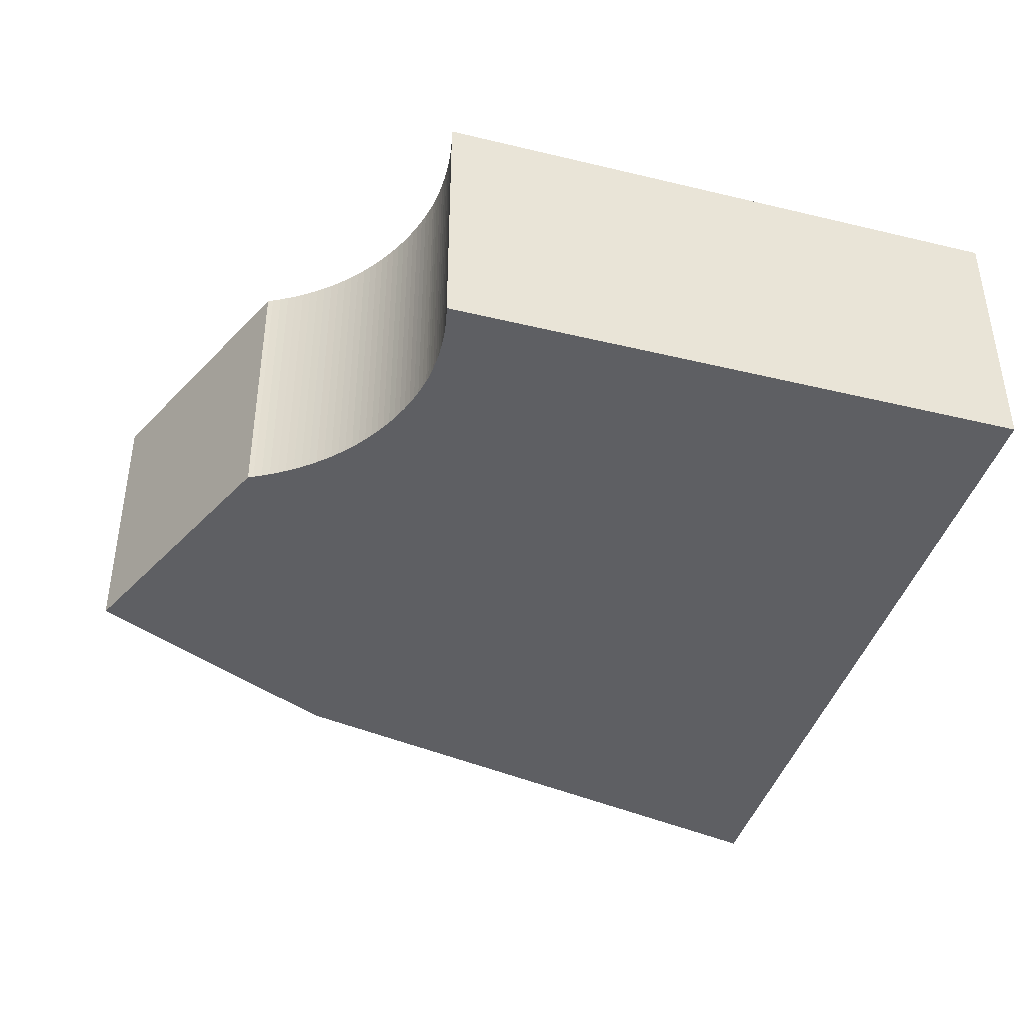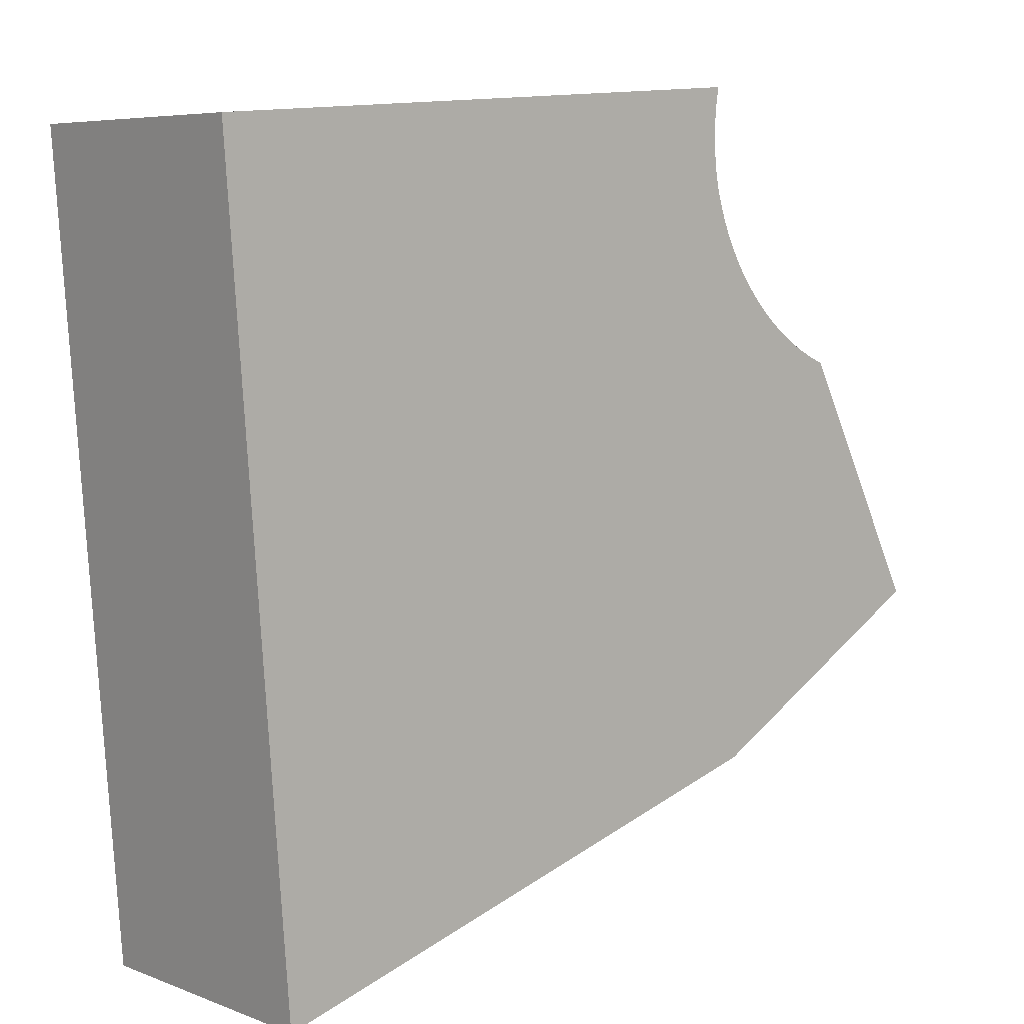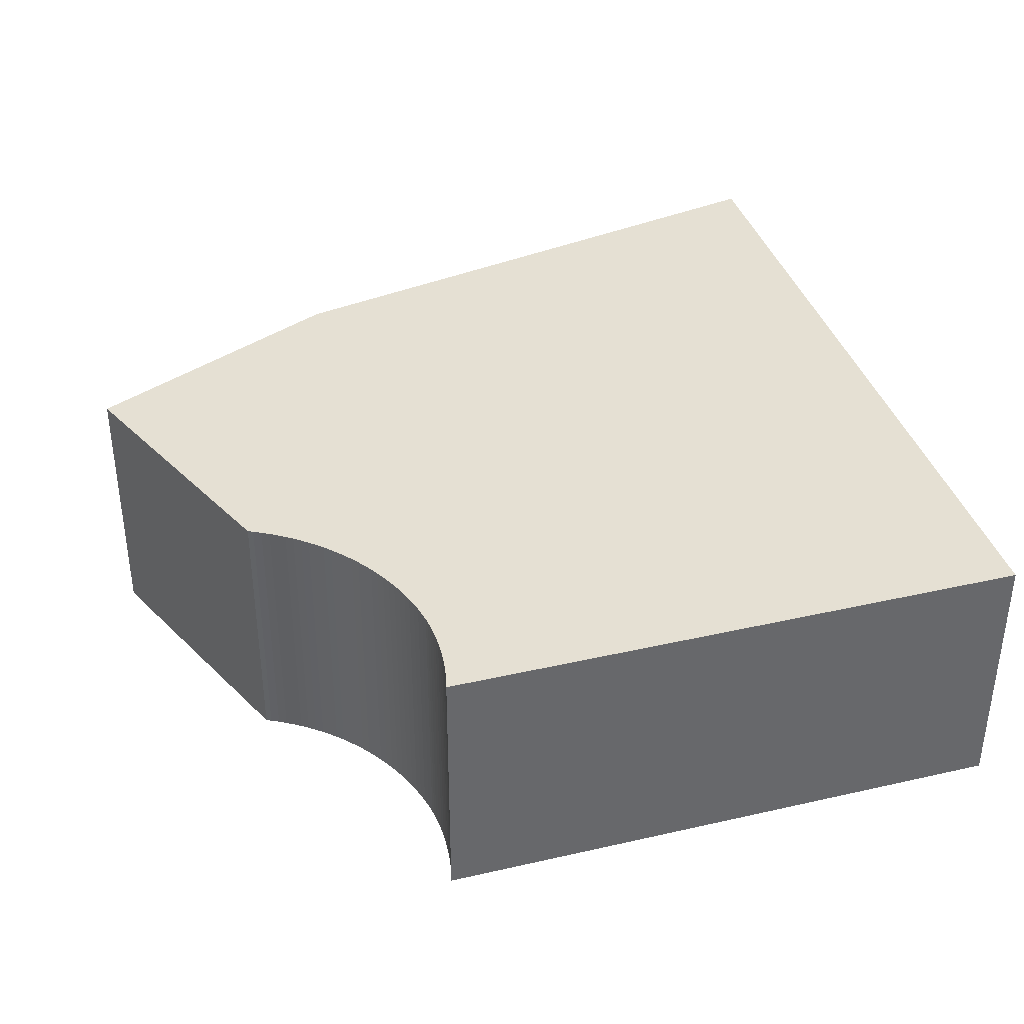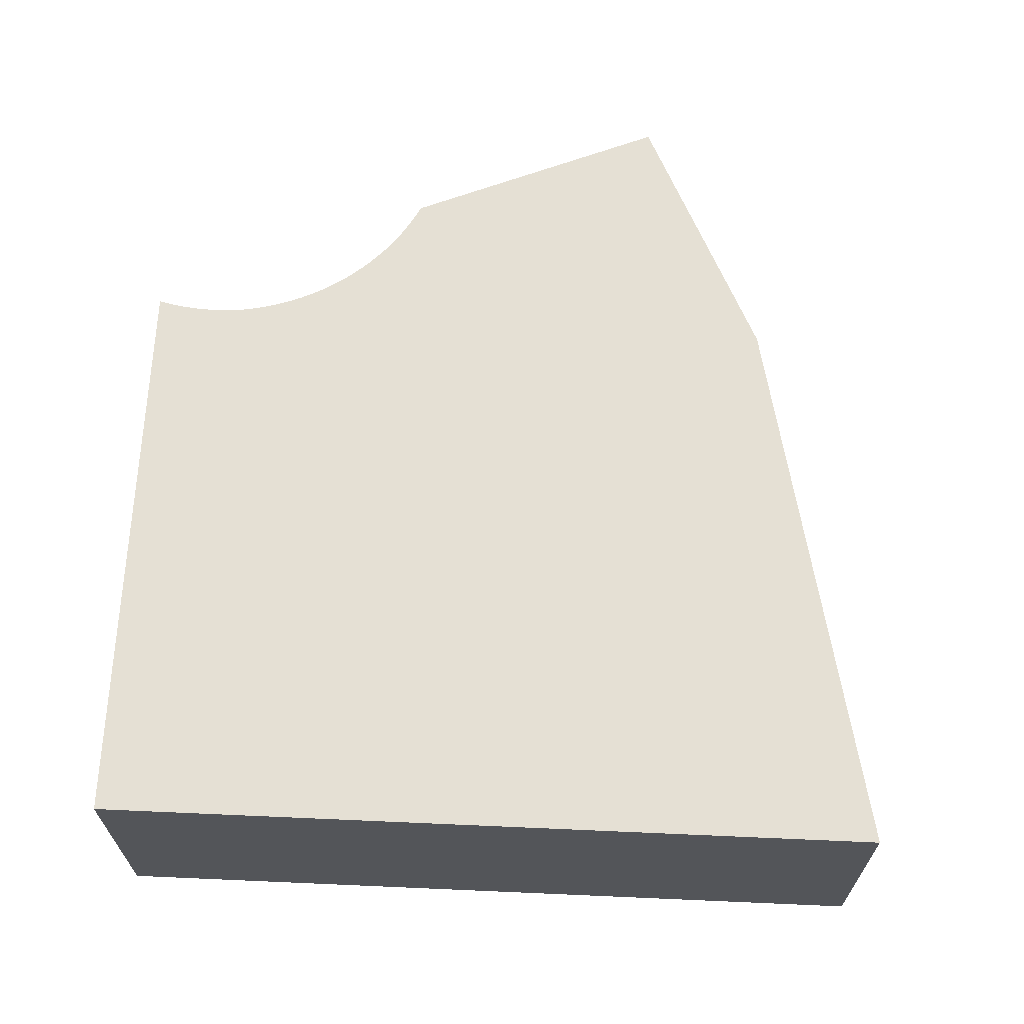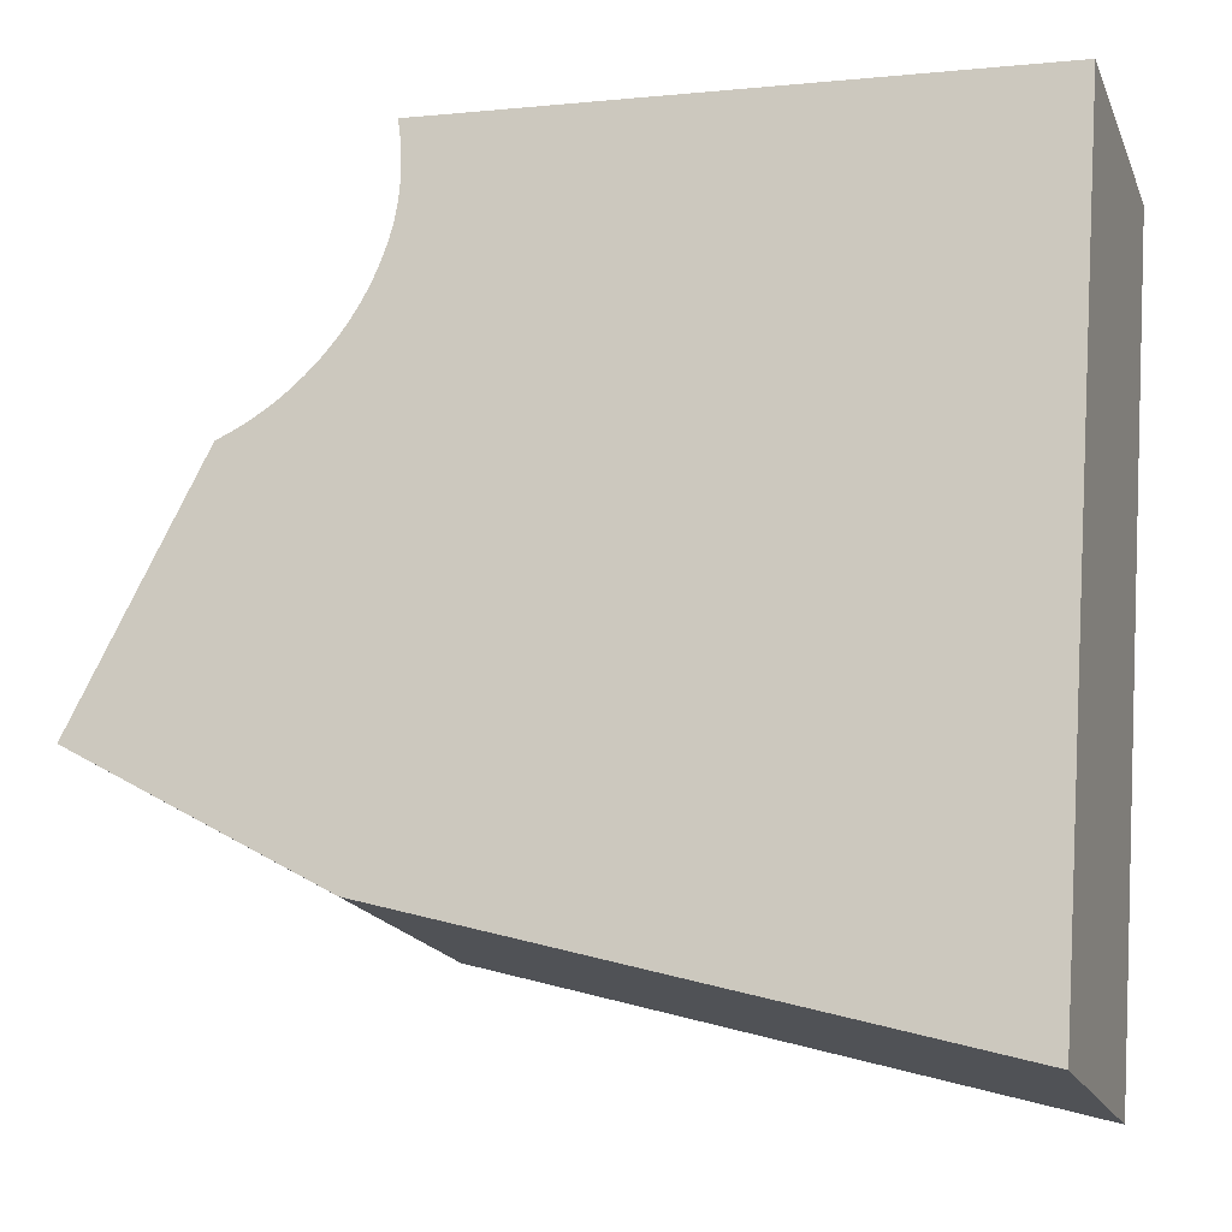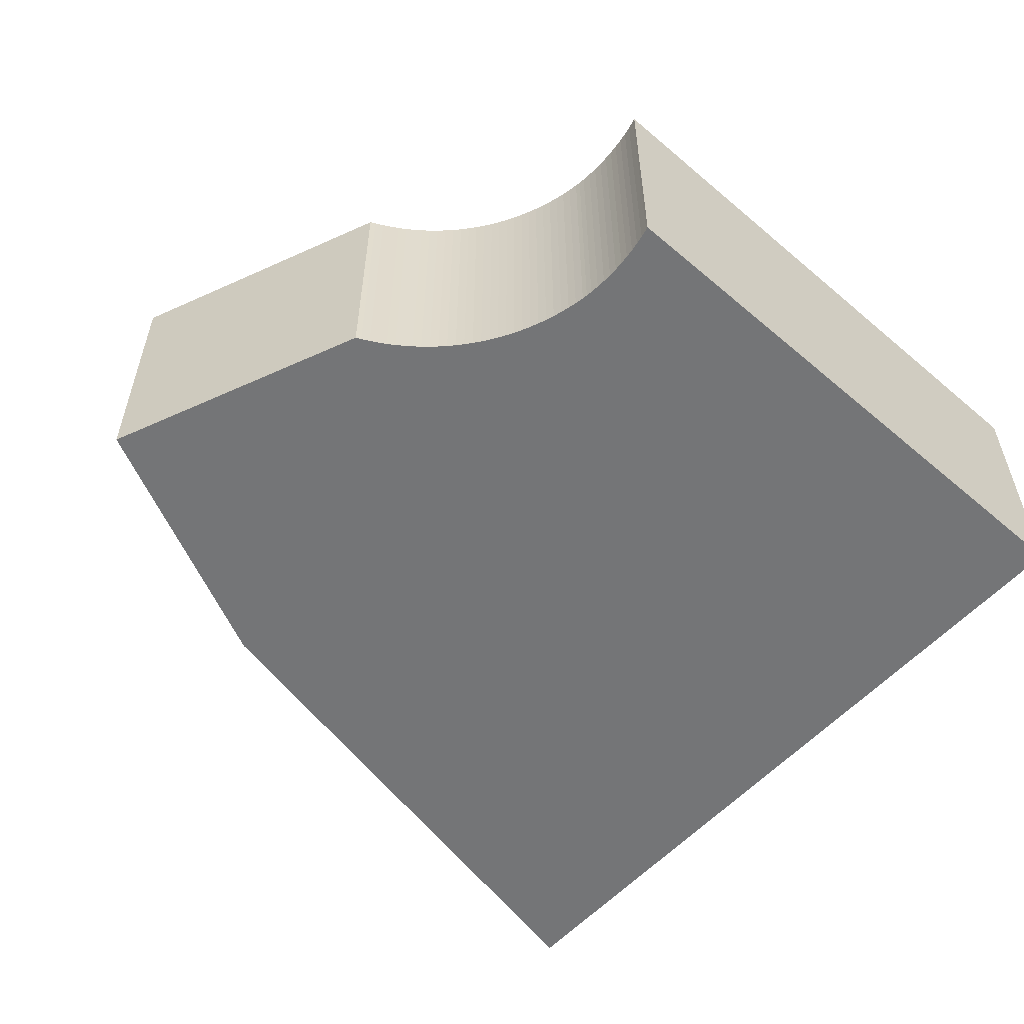
<metadata>
{"format":"obj","ext":"obj","renderer":"f3d","projection":"perspective","resolution":1024,"background":"white","views":[{"elev":-41.7,"azim":-11.9,"up":"+Y"},{"elev":6.4,"azim":138.2,"up":"+Z"},{"elev":37.9,"azim":-11.9,"up":"+Y"},{"elev":65.7,"azim":96.9,"up":"+Y"},{"elev":-18.5,"azim":17.9,"up":"+Z"},{"elev":-56.4,"azim":-37.3,"up":"+Y"}]}
</metadata>
<code>
v  5.333 4.966 8.111
v  5.312 -4.9e-16 8.002
v  5.333 -4.967e-16 8.111
v  5.312 4.966 8.002
v  5.378 4.966 8.43
v  5.358 -5.064e-16 8.27
v  5.378 -5.162e-16 8.43
v  5.358 4.966 8.27
v  5.4 4.966 8.752
v  5.392 -5.26e-16 8.591
v  5.4 -5.359e-16 8.752
v  5.392 4.966 8.591
v  4.228 4.966 5.91
v  4.116 -3.546e-16 5.791
v  4.228 -3.619e-16 5.91
v  4.116 4.966 5.791
v  3.501 4.966 5.256
v  3.367 -3.161e-16 5.162
v  3.501 -3.218e-16 5.256
v  3.367 4.966 5.162
v  2.654 4.966 4.767
v  2.504 -2.88e-16 4.703
v  2.654 -2.919e-16 4.767
v  2.504 4.966 4.703
v  5.025 4.966 7.138
v  4.956 -4.28e-16 6.99
v  5.025 -4.371e-16 7.138
v  4.956 4.966 6.99
v  4.63 4.966 6.425
v  4.536 -3.852e-16 6.291
v  4.63 -3.934e-16 6.425
v  4.536 4.966 6.291
v  4.438 4.966 6.161
v  4.335 -3.695e-16 6.034
v  4.438 -3.773e-16 6.161
v  4.335 4.966 6.034
v  3.882 4.966 5.564
v  3.758 -3.341e-16 5.457
v  3.882 -3.407e-16 5.564
v  3.758 4.966 5.457
v  5.403 4.966 8.913
v  5.403 -5.458e-16 8.913
v  5.392 4.966 9.235
v  5.4 -5.556e-16 9.074
v  5.392 -5.655e-16 9.235
v  5.4 4.966 9.074
v  15.26 4.966 -4.305
v  15.14 3.528e-16 -5.762
v  15.14 4.966 -5.762
v  16.09 4.966 6.656
v  15.26 2.636e-16 -4.305
v  16.09 -4.076e-16 6.656
v  16.27 4.966 8.929
v  16.27 -5.467e-16 8.929
v  5.248 4.966 7.751
v  5.201 -4.651e-16 7.595
v  5.248 -4.746e-16 7.751
v  5.201 4.966 7.595
v  5.147 4.966 7.441
v  5.089 -4.463e-16 7.288
v  5.147 -4.556e-16 7.441
v  5.089 4.966 7.288
v  4.882 4.966 6.845
v  4.803 -4.104e-16 6.702
v  4.882 -4.191e-16 6.845
v  4.803 4.966 6.702
v  2.802 4.966 4.836
v  2.802 -2.961e-16 4.836
v  5.324 4.966 9.766
v  5.333 -5.949e-16 9.715
v  5.324 -5.98e-16 9.766
v  5.333 4.966 9.715
v  5.291 4.966 7.909
v  5.291 -4.843e-16 7.909
v  5.358 4.966 9.555
v  5.378 -5.753e-16 9.396
v  5.358 -5.851e-16 9.555
v  5.378 4.966 9.396
v  3.631 4.966 5.354
v  3.631 -3.278e-16 5.354
v  3.23 4.966 5.073
v  3.09 -3.055e-16 4.989
v  3.23 -3.106e-16 5.073
v  3.09 4.966 4.989
v  4.001 -3.476e-16 5.676
v  4.001 4.966 5.676
v  14.02 4.966 -5.433
v  14.02 3.327e-16 -5.433
v  2.406 4.966 4.665
v  0 0 0
v  2.406 -2.856e-16 4.665
v  0 4.966 3.041e-16
v  2.947 4.966 4.91
v  2.947 -3.007e-16 4.91
v  4.719 4.966 6.562
v  4.719 -4.018e-16 6.562
v  8.375 4.966 -3.779
v  4.726 1.659e-16 -2.71
v  4.726 4.966 -2.71
v  8.375 2.314e-16 -3.779
g defaultobject
f 1 2 3
f 2 1 4
f 5 6 7
f 6 5 8
f 9 10 11
f 10 9 12
f 13 14 15
f 14 13 16
f 17 18 19
f 18 17 20
f 21 22 23
f 22 21 24
f 25 26 27
f 26 25 28
f 29 30 31
f 30 29 32
f 33 34 35
f 34 33 36
f 32 35 30
f 35 32 33
f 37 38 39
f 38 37 40
f 41 11 42
f 11 41 9
f 43 44 45
f 44 43 46
f 47 48 49
f 48 47 50
f 48 50 51
f 51 50 52
f 52 50 53
f 52 53 54
f 55 56 57
f 56 55 58
f 59 60 61
f 60 59 62
f 63 64 65
f 64 63 66
f 67 23 68
f 23 67 21
f 69 70 71
f 70 69 72
f 46 42 44
f 42 46 41
f 73 57 74
f 57 73 55
f 62 27 60
f 27 62 25
f 75 76 77
f 76 75 78
f 79 19 80
f 19 79 17
f 81 82 83
f 82 81 84
f 28 65 26
f 65 28 63
f 53 71 54
f 71 53 69
f 16 85 14
f 85 16 86
f 86 39 85
f 39 86 37
f 87 48 88
f 48 87 49
f 20 83 18
f 83 20 81
f 40 80 38
f 80 40 79
f 89 90 91
f 90 89 92
f 93 68 94
f 68 93 67
f 84 94 82
f 94 84 93
f 72 77 70
f 77 72 75
f 4 74 2
f 74 4 73
f 95 31 96
f 31 95 29
f 66 96 64
f 96 66 95
f 78 45 76
f 45 78 43
f 8 3 6
f 3 8 1
f 36 15 34
f 15 36 13
f 97 98 99
f 98 97 100
f 100 97 87
f 100 87 88
f 12 7 10
f 7 12 5
f 54 71 52
f 70 52 71
f 77 52 70
f 76 52 77
f 45 52 76
f 44 52 45
f 42 52 44
f 11 52 42
f 10 52 11
f 7 52 10
f 6 52 7
f 3 52 6
f 2 52 3
f 74 52 2
f 57 52 74
f 56 52 57
f 51 52 56
f 61 51 56
f 60 51 61
f 27 51 60
f 26 51 27
f 65 51 26
f 64 51 65
f 96 51 64
f 31 51 96
f 30 51 31
f 35 51 30
f 34 51 35
f 15 51 34
f 14 51 15
f 85 51 14
f 39 51 85
f 38 51 39
f 80 51 38
f 19 51 80
f 18 51 19
f 83 51 18
f 82 51 83
f 94 51 82
f 68 51 94
f 23 51 68
f 22 51 23
f 91 51 22
f 90 51 91
f 98 51 90
f 100 51 98
f 88 51 100
f 48 51 88
f 92 98 90
f 98 92 99
f 58 61 56
f 61 58 59
f 24 91 22
f 91 24 89
f 92 89 99
f 97 99 89
f 87 97 89
f 24 87 89
f 21 87 24
f 67 87 21
f 93 87 67
f 84 87 93
f 81 87 84
f 20 87 81
f 17 87 20
f 79 87 17
f 40 87 79
f 37 87 40
f 86 87 37
f 16 87 86
f 13 87 16
f 36 87 13
f 33 87 36
f 32 87 33
f 29 87 32
f 95 87 29
f 66 87 95
f 49 87 66
f 63 49 66
f 28 49 63
f 25 49 28
f 62 49 25
f 59 49 62
f 47 49 59
f 58 47 59
f 55 47 58
f 73 47 55
f 4 47 73
f 1 47 4
f 8 47 1
f 5 47 8
f 12 47 5
f 9 47 12
f 50 47 9
f 41 50 9
f 46 50 41
f 43 50 46
f 78 50 43
f 75 50 78
f 72 50 75
f 69 50 72
f 53 50 69

</code>
